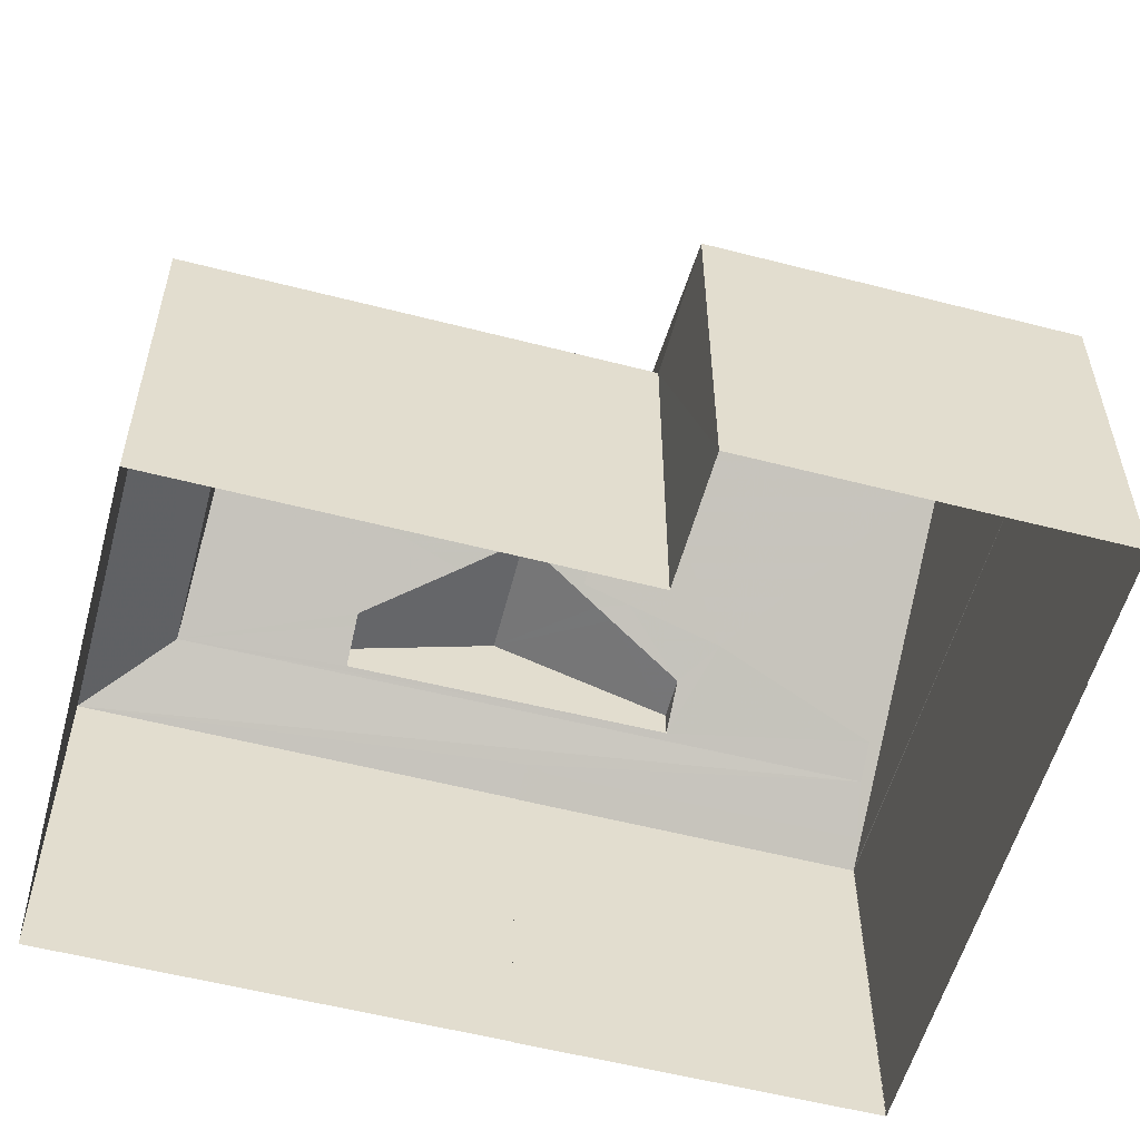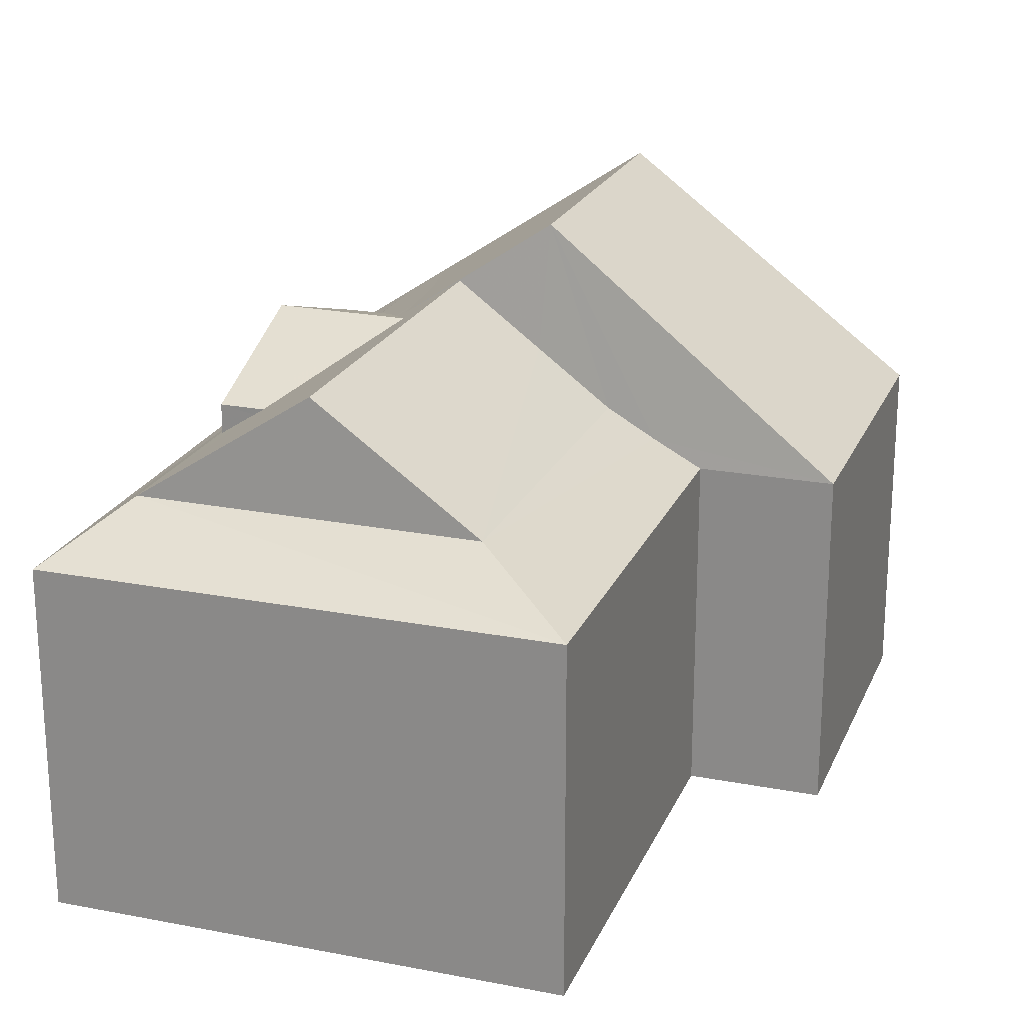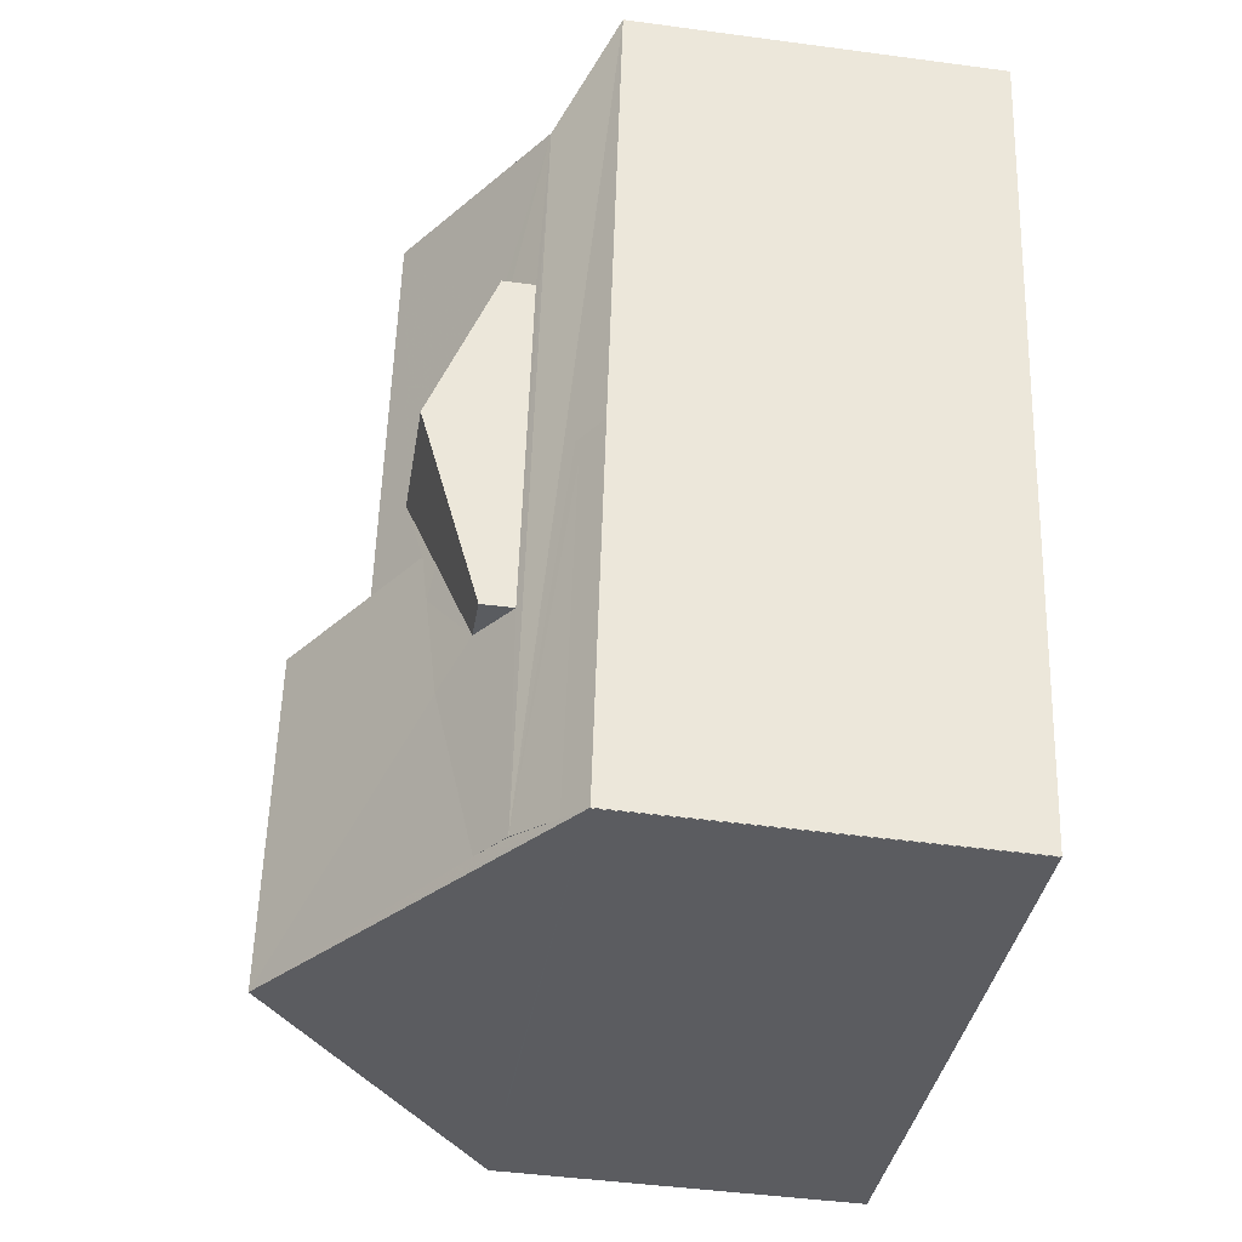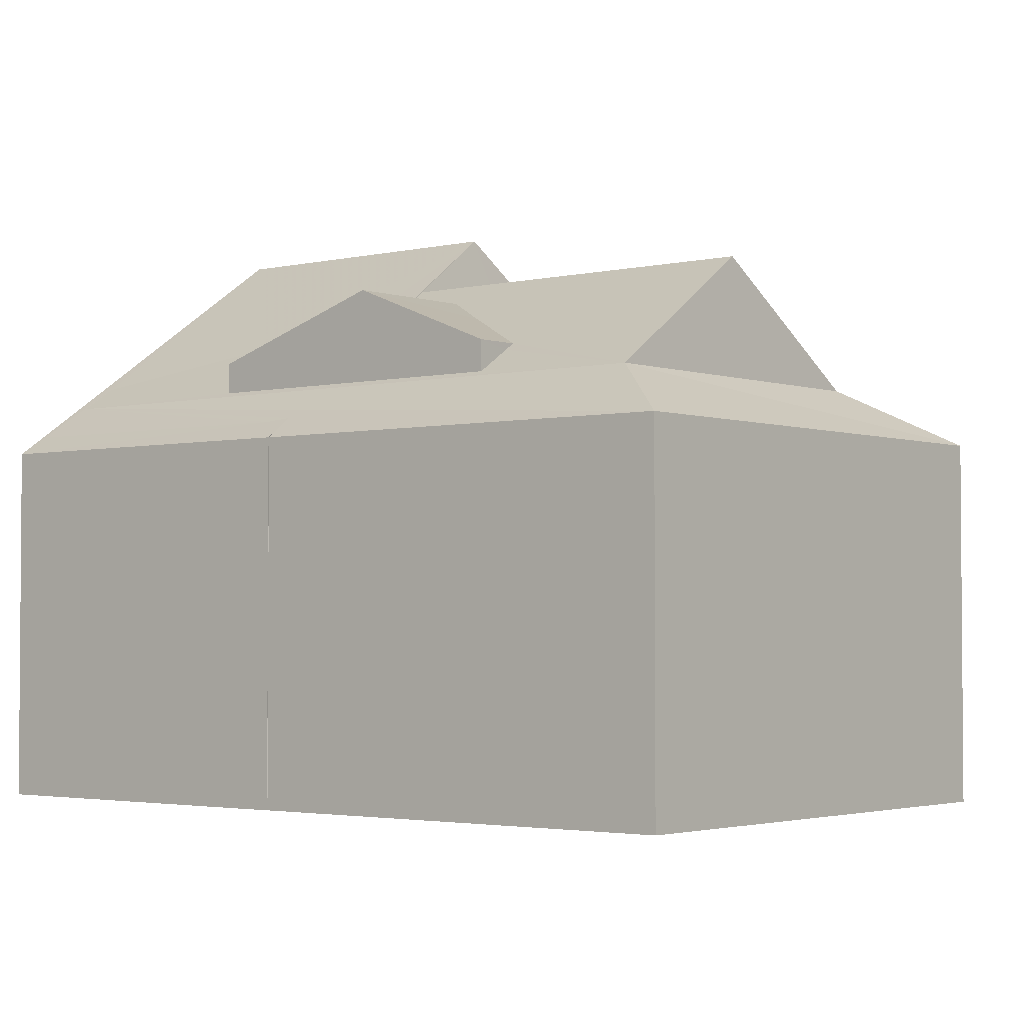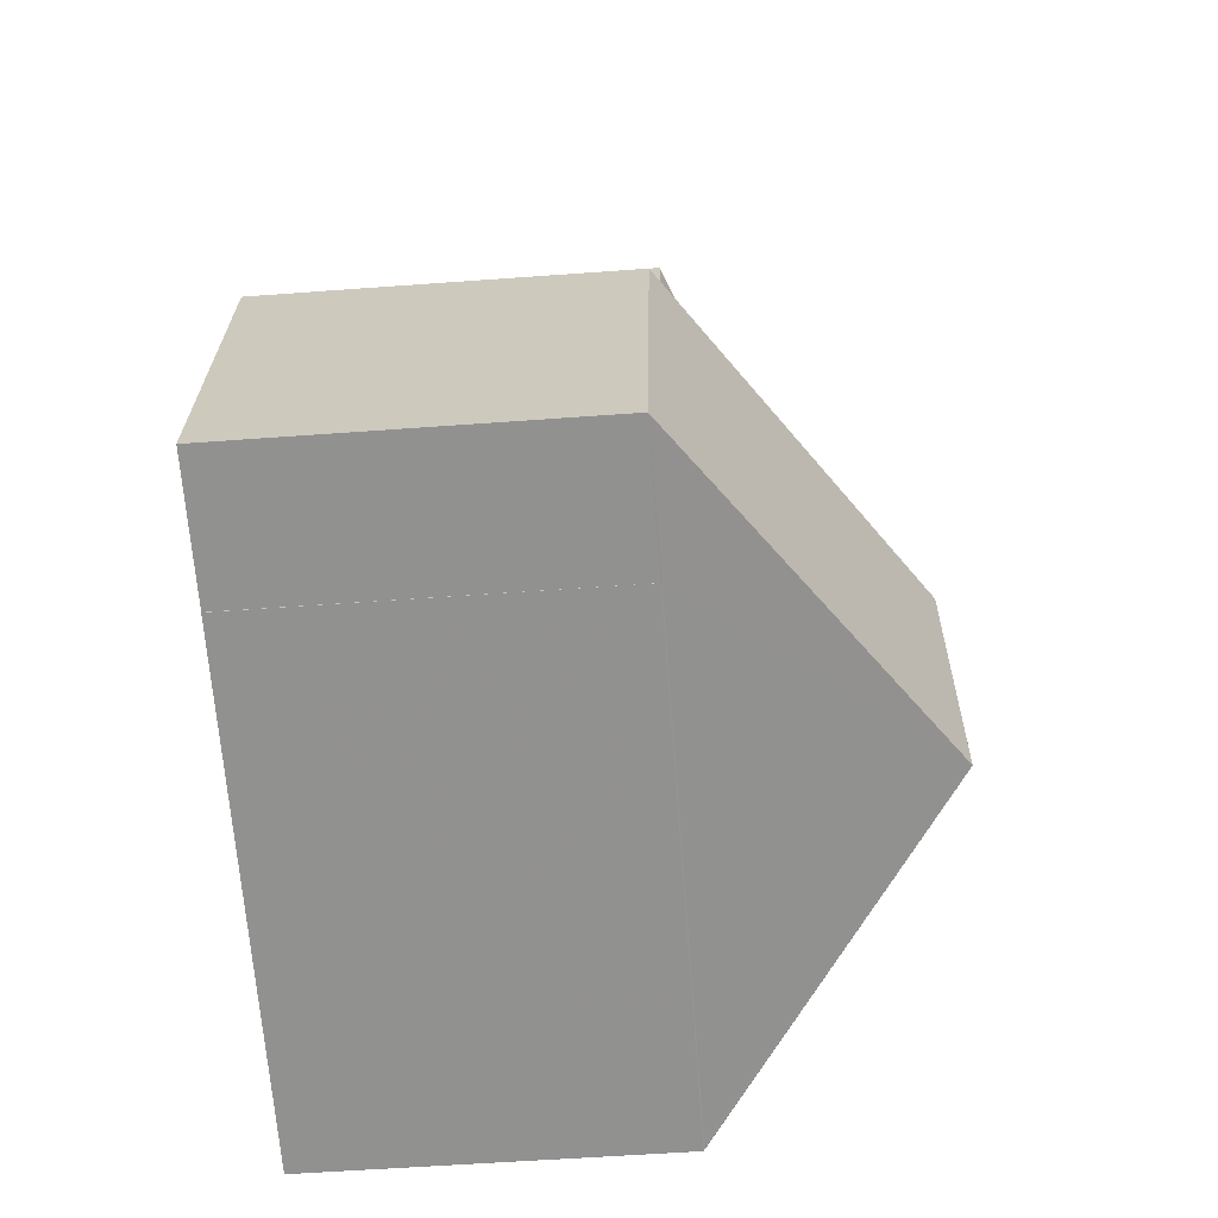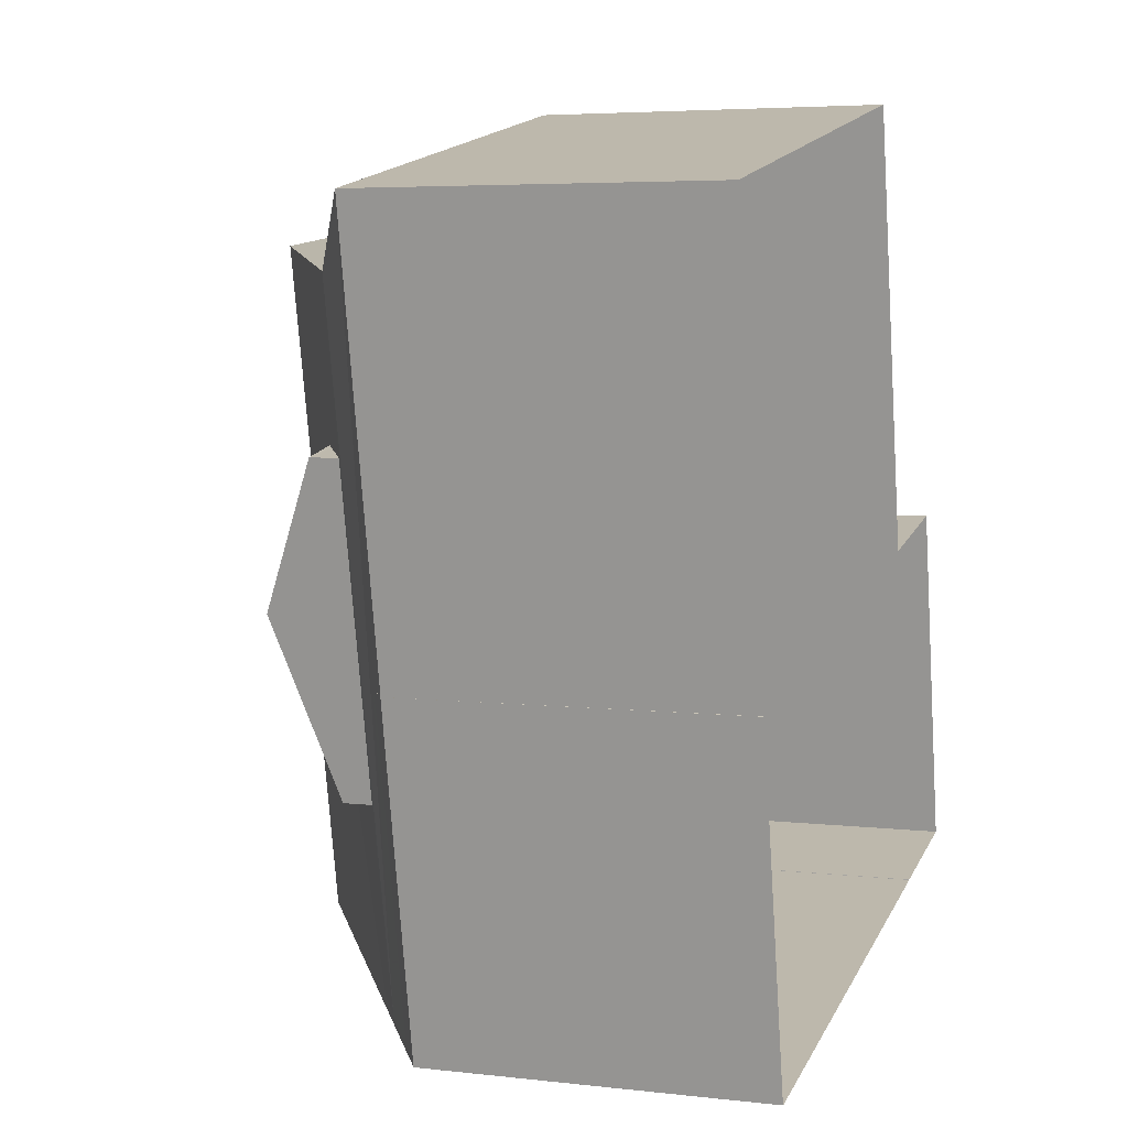
<metadata>
{"format":"obj","ext":"obj","renderer":"f3d","projection":"perspective","resolution":1024,"background":"white","views":[{"elev":-56.0,"azim":-116.4,"up":"+Z"},{"elev":21.8,"azim":-172.5,"up":"+Z"},{"elev":-45.7,"azim":81.2,"up":"+Y"},{"elev":-2.7,"azim":118.1,"up":"+Z"},{"elev":-54.9,"azim":-85.5,"up":"+Y"},{"elev":5.0,"azim":109.9,"up":"+Y"}]}
</metadata>
<code>
v -7626 -3.721e+04 13.59
v -7626 -3.722e+04 14.63
v -7627 -3.722e+04 13.59
v -7627 -3.722e+04 13.06
v -7628 -3.722e+04 13.59
v -7626 -3.721e+04 13.06
v -7627 -3.721e+04 13.47
v -7627 -3.721e+04 13.59
v -7628 -3.721e+04 15.01
v -7625 -3.721e+04 12.98
v -7631 -3.721e+04 12.99
v -7628 -3.722e+04 12.98
v -7628 -3.722e+04 12.98
v -7628 -3.722e+04 13.39
v -7626 -3.722e+04 12.07
v -7627 -3.722e+04 12.09
v -7626 -3.722e+04 12.07
v -7632 -3.722e+04 16.17
v -7635 -3.722e+04 12.07
v -7635 -3.722e+04 12.09
v -7638 -3.722e+04 12.08
v -7627 -3.722e+04 12.09
v -7635 -3.722e+04 12.08
v -7638 -3.722e+04 5.852
v -7635 -3.722e+04 5.851
v -7626 -3.722e+04 5.847
v -7626 -3.722e+04 5.847
v -7637 -3.722e+04 5.853
v -7637 -3.722e+04 12.08
v -7634 -3.722e+04 12.08
v -7634 -3.722e+04 5.852
v -7625 -3.722e+04 12.07
v -7625 -3.722e+04 12.07
v -7625 -3.722e+04 5.848
v -7625 -3.722e+04 5.848
v -7635 -3.722e+04 5.851
v -7635 -3.722e+04 12.07
v -7626 -3.722e+04 12.07
v -7626 -3.722e+04 5.847
v -7633 -3.721e+04 12.08
v -7633 -3.721e+04 5.853
v -7624 -3.721e+04 12.07
v -7624 -3.721e+04 5.848
v -7628 -3.722e+04 14.04
v -7628 -3.722e+04 14.14
v -7629 -3.722e+04 14.63
v -7628 -3.722e+04 14.21
v -7629 -3.722e+04 14.02
v -7629 -3.722e+04 14.23
v -7629 -3.722e+04 14.33
v -7630 -3.722e+04 15.01
v -7631 -3.722e+04 13.93
v -7632 -3.722e+04 12.98
v -7631 -3.722e+04 16.17
v -7626 -3.722e+04 12.39
v -7627 -3.722e+04 12.4
v -7626 -3.722e+04 12.44
v -7633 -3.722e+04 12.52
f 41 43 31
f 24 28 31
f 26 35 34
f 43 35 31
f 26 34 27
f 36 25 26
f 24 31 25
f 36 26 39
f 25 35 26
f 31 35 25
f 1 2 3
f 4 3 5
f 1 6 7
f 8 1 7
f 6 1 3
f 4 6 3
f 9 10 11
f 12 13 14
f 15 16 17
f 15 18 16
f 19 20 21
f 20 18 21
f 16 18 22
f 23 20 19
f 22 18 20
f 19 21 24
f 25 19 24
f 26 27 15
f 17 26 15
f 21 28 24
f 21 29 28
f 30 28 29
f 30 31 28
f 32 33 34
f 35 32 34
f 15 27 34
f 33 15 34
f 19 36 37
f 19 25 36
f 38 36 39
f 38 37 36
f 30 40 41
f 31 30 41
f 42 43 41
f 40 42 41
f 32 43 42
f 32 35 43
f 17 38 39
f 26 17 39
f 5 3 44
f 45 44 2
f 45 2 46
f 44 3 2
f 46 2 47
f 47 1 8
f 47 2 1
f 4 14 13
f 13 10 4
f 4 48 14
f 49 48 5
f 45 49 44
f 6 10 7
f 4 10 6
f 5 48 4
f 44 49 5
f 10 8 7
f 50 49 45
f 9 8 10
f 47 8 9
f 47 9 46
f 45 46 50
f 46 9 51
f 50 46 51
f 52 9 11
f 53 52 11
f 52 51 9
f 18 48 54
f 54 49 50
f 54 48 49
f 55 15 33
f 18 15 56
f 18 14 48
f 56 15 55
f 14 56 12
f 18 56 14
f 57 55 33
f 21 18 54
f 54 29 21
f 32 57 33
f 58 29 54
f 54 50 51
f 58 30 29
f 53 58 54
f 52 53 54
f 52 54 51
f 42 13 57
f 57 32 42
f 13 56 55
f 13 55 57
f 13 42 10
f 17 16 38
f 37 38 22
f 20 37 22
f 12 56 13
f 16 22 38
f 30 11 40
f 30 58 11
f 20 23 37
f 58 53 11
f 19 37 23
f 40 10 42
f 11 10 40

</code>
